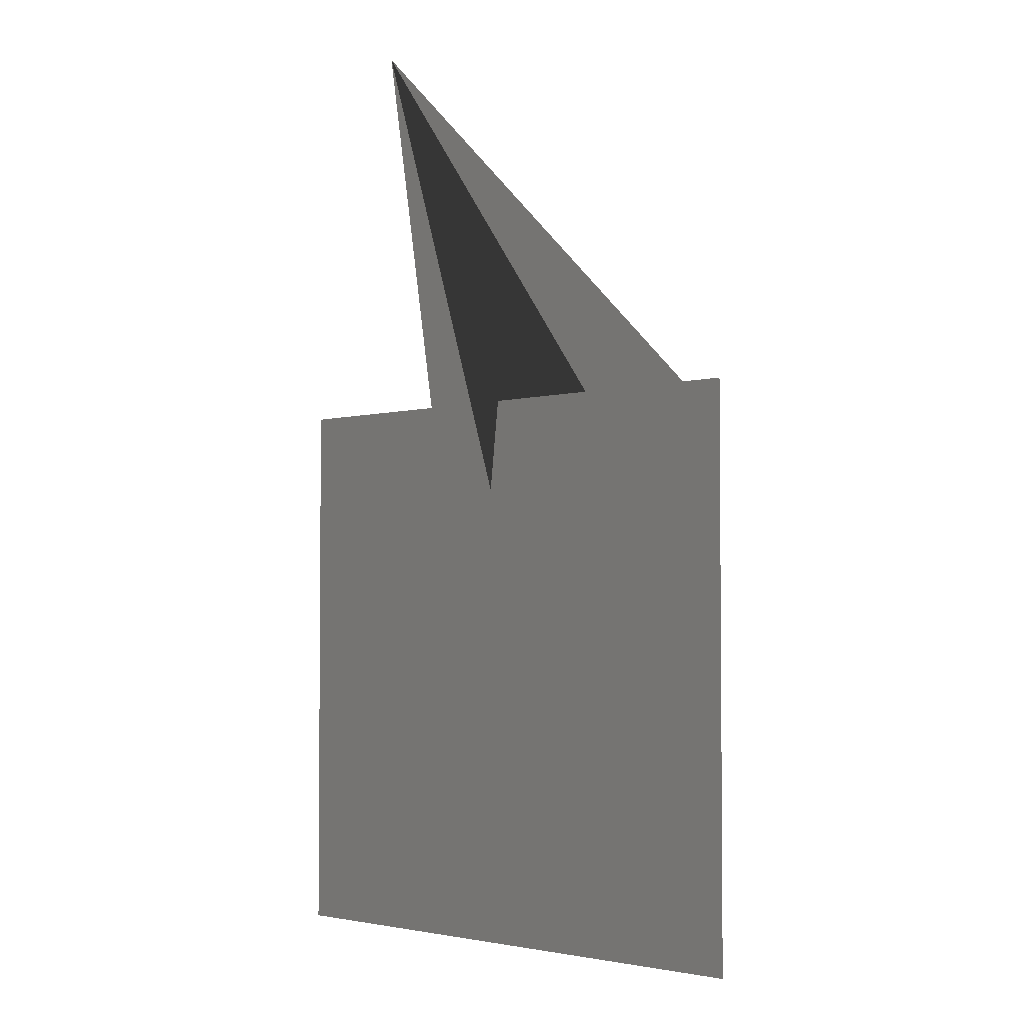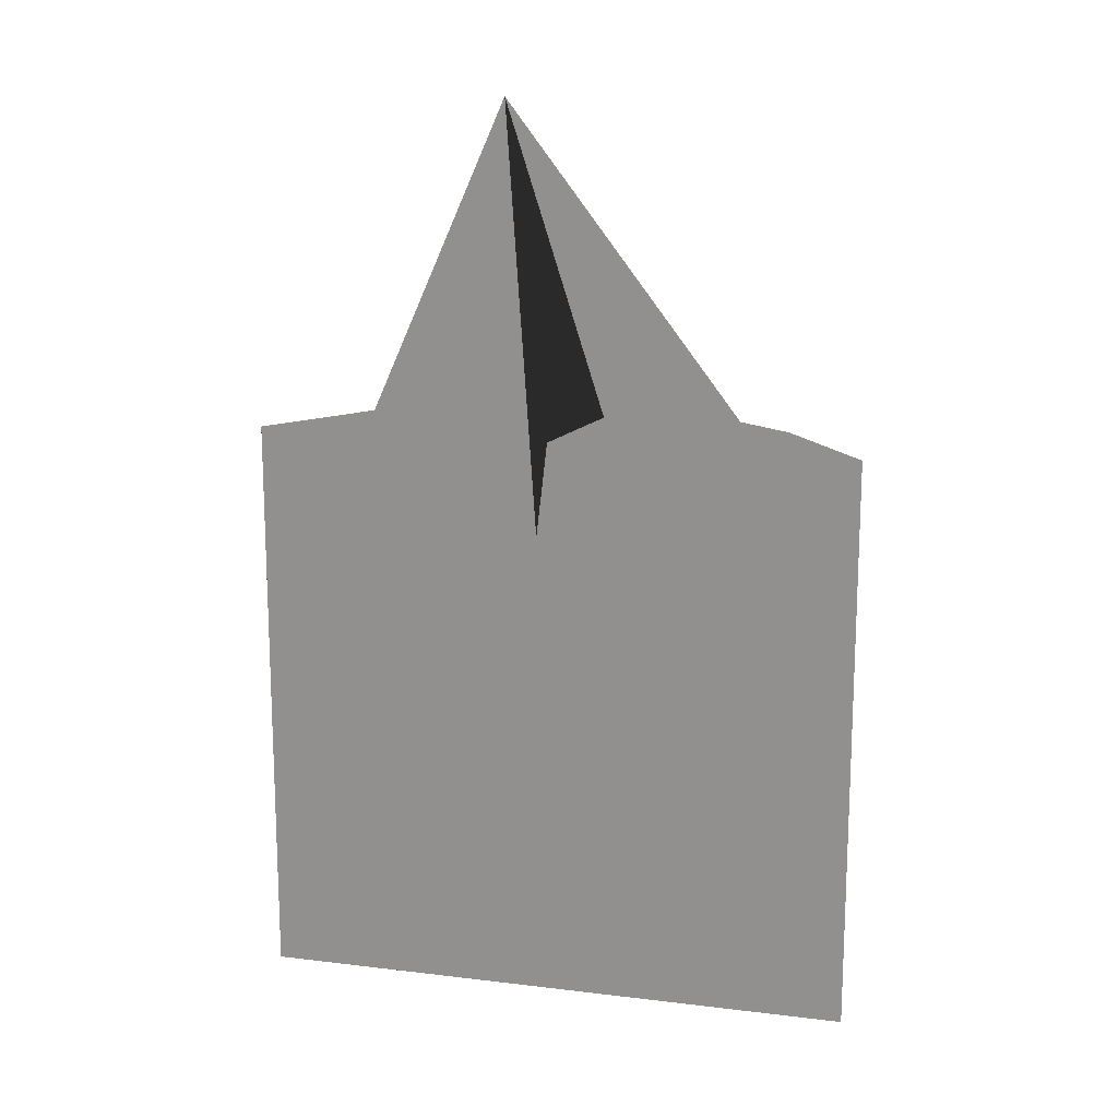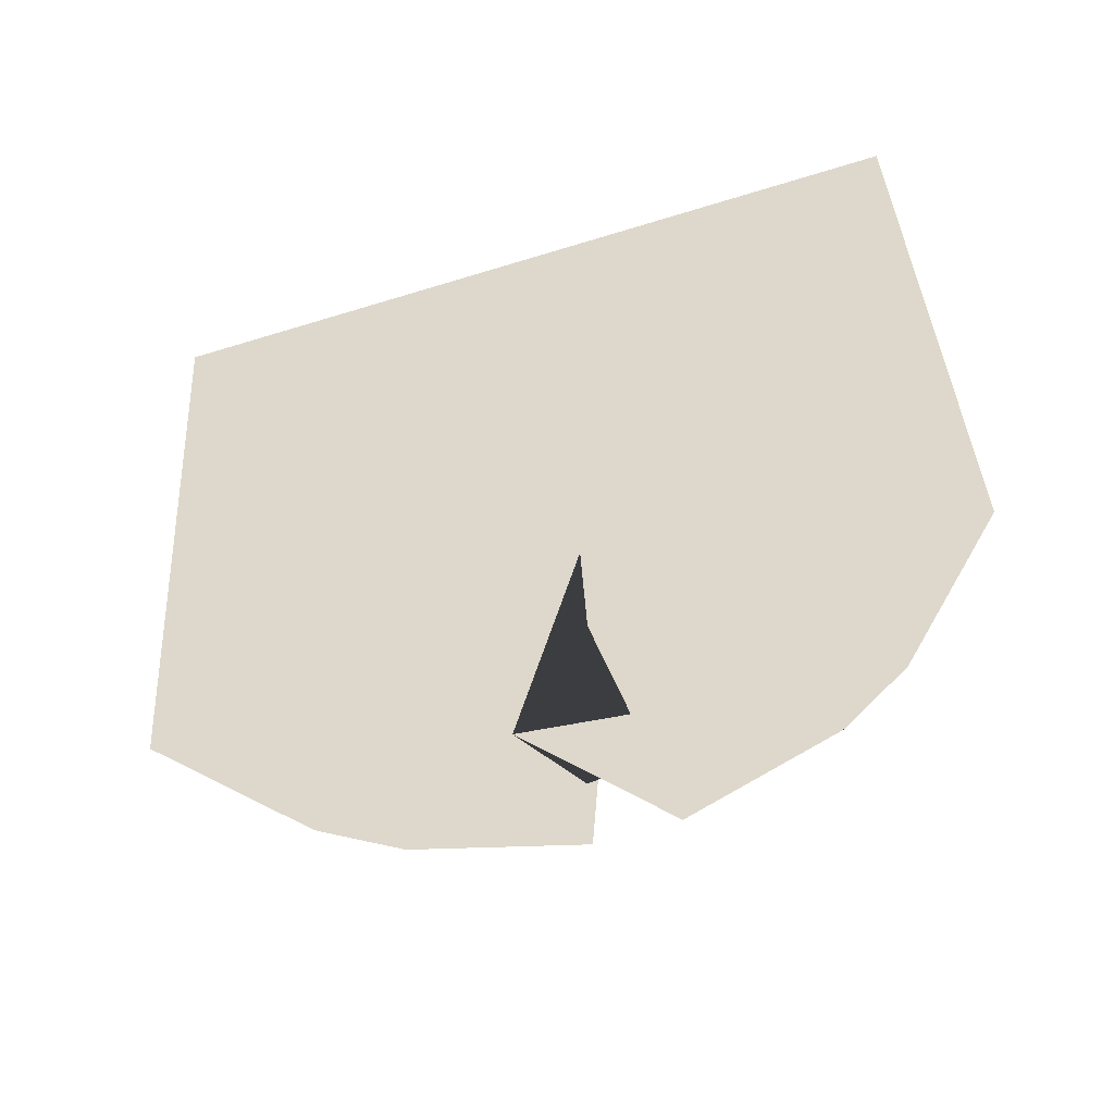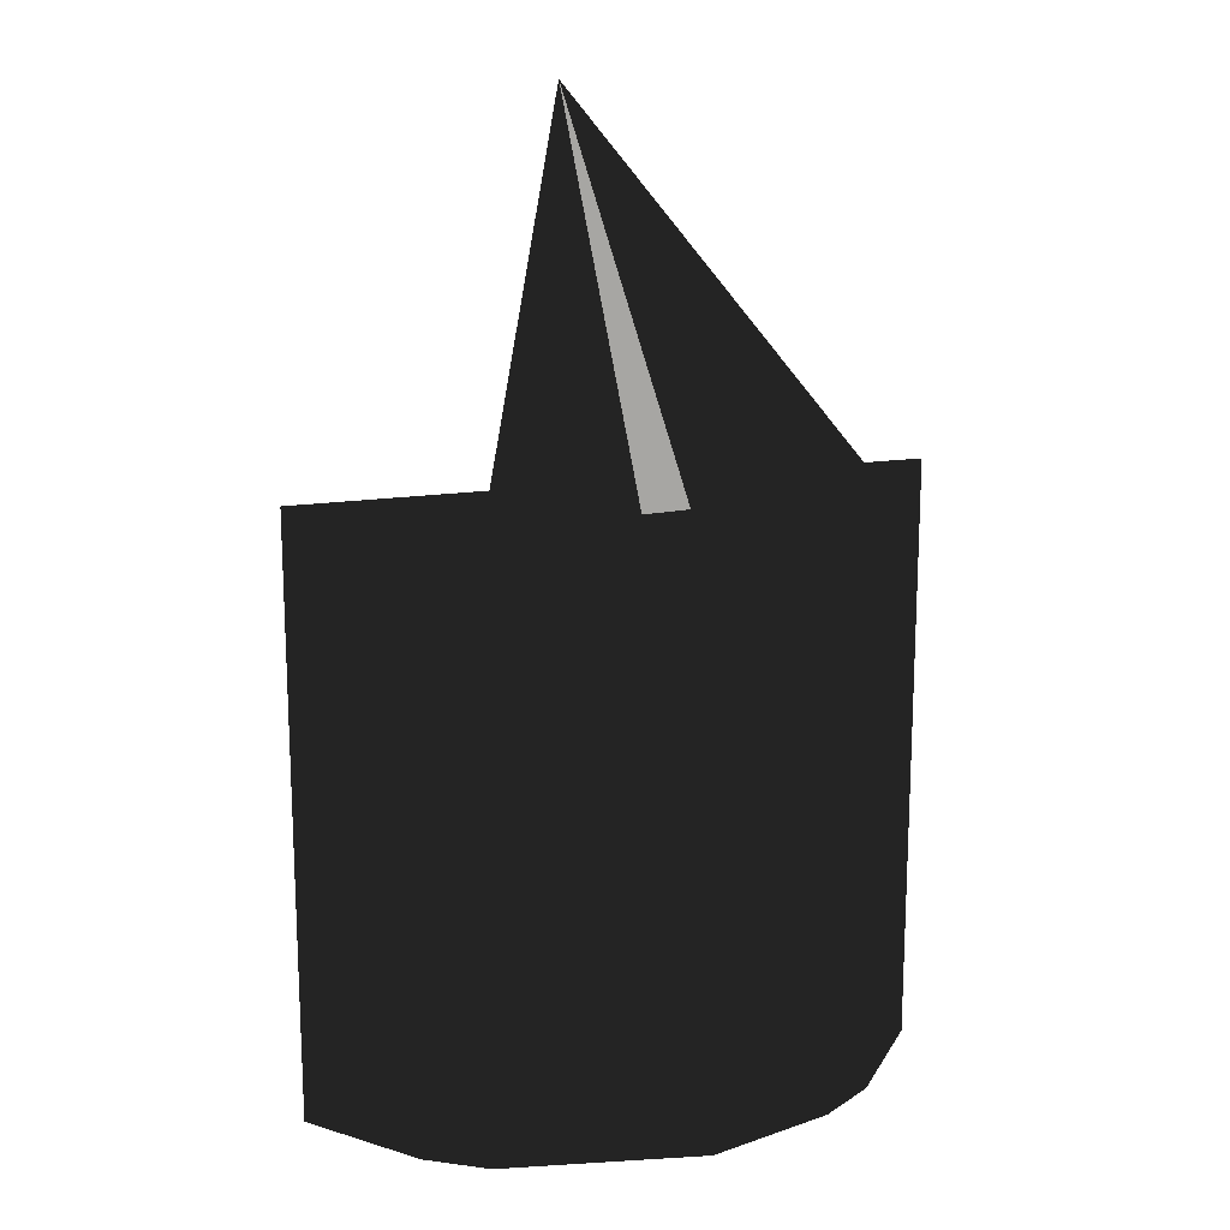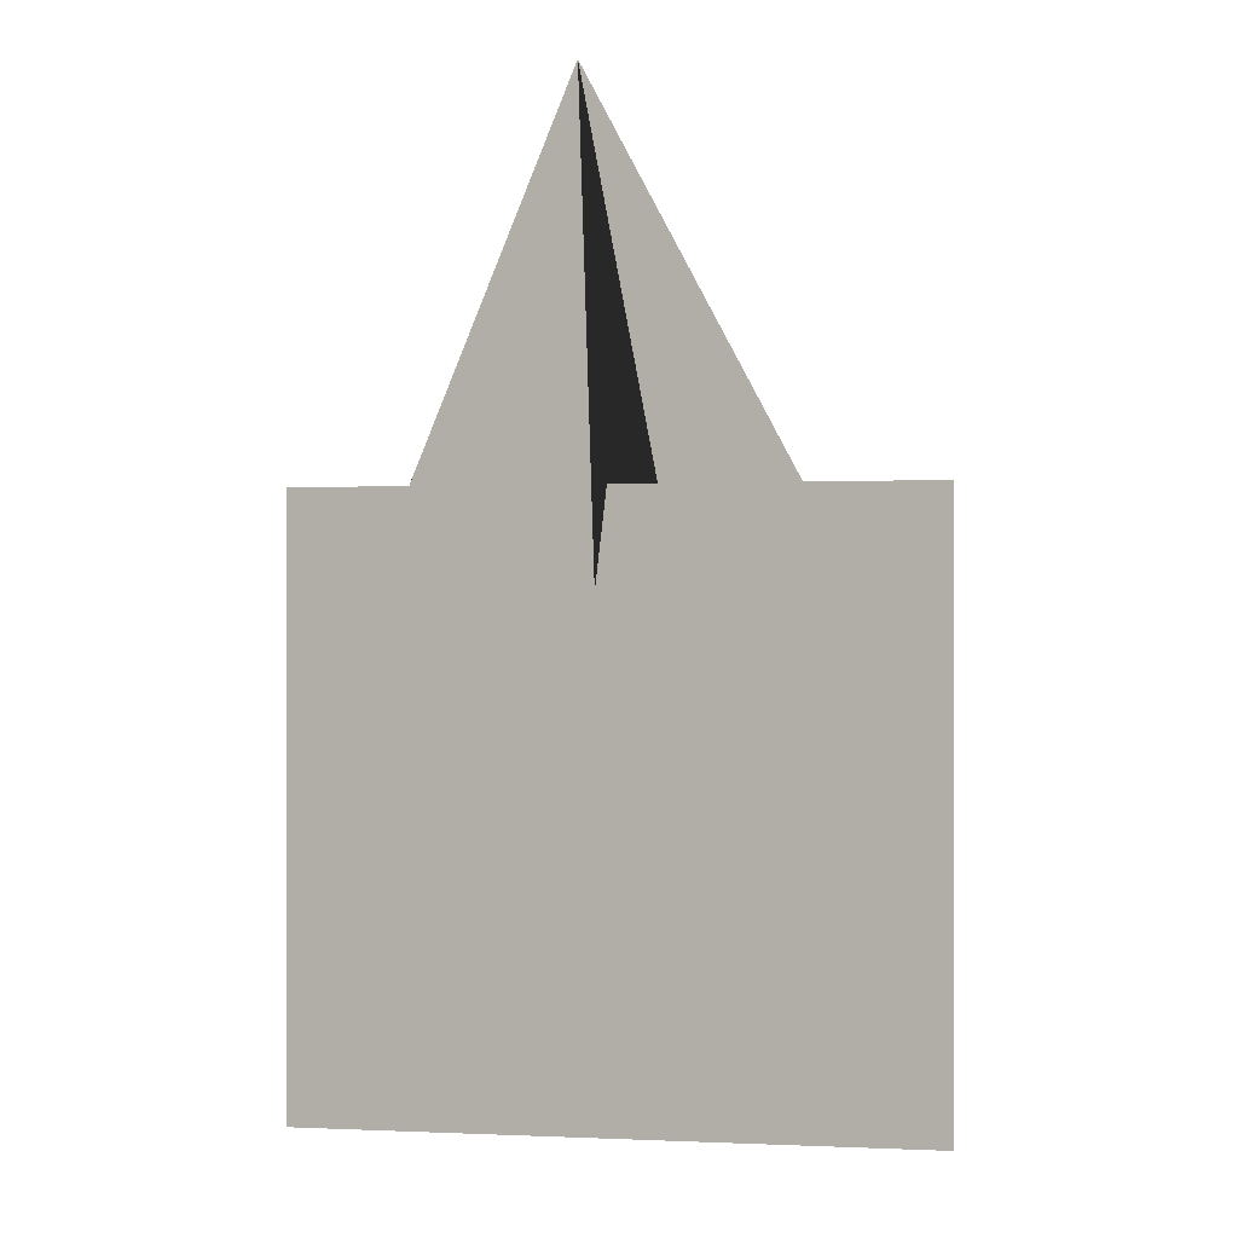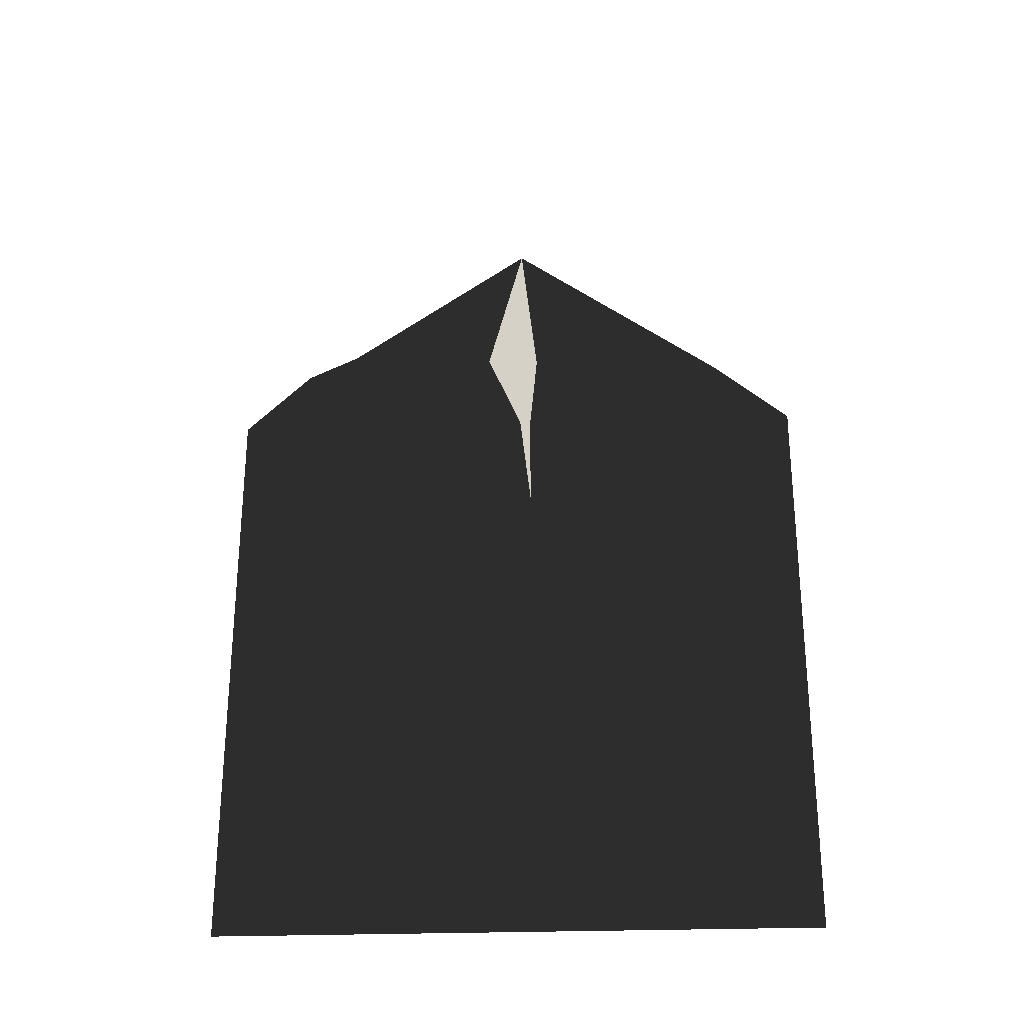
<metadata>
{"format":"obj","ext":"obj","renderer":"f3d","projection":"perspective","resolution":1024,"background":"white","views":[{"elev":-3.0,"azim":61.4,"up":"+Y"},{"elev":15.8,"azim":31.2,"up":"+Y"},{"elev":31.5,"azim":177.3,"up":"+Z"},{"elev":16.1,"azim":178.4,"up":"+Y"},{"elev":-0.5,"azim":26.9,"up":"+Y"},{"elev":-28.8,"azim":-160.3,"up":"+Y"}]}
</metadata>
<code>
v 0.1951 -1 -0.9808
v 0.3827 -1 -0.9239
v 0.7071 -1 -0.7071
v -0.9808 -1 -0.1951
v -0.8315 -1 -0.5556
v -0.7071 -1 -0.7071
v -0.3827 -1 -0.9239
v -0.1951 -1 -0.9808
v 0.1951 -2.705 -0.9808
v 0.3827 -2.705 -0.9239
v 0.7071 -2.705 -0.7071
v -0.9808 -2.705 -0.1951
v -0.8315 -2.705 -0.5556
v -0.7071 -2.705 -0.7071
v -0.3827 -2.705 -0.9239
v -0.1951 -2.705 -0.9808
f 11 13 15
f 5 12 4
f 4 11 3
f 1 8 0
f 7 14 6
f 6 13 5
f 2 9 1
f 0 15 7
f 5 3 1
f 10 3 11
f 9 10 11
f 11 12 13
f 13 14 15
f 15 8 9
f 9 11 15
f 5 13 12
f 4 12 11
f 1 9 8
f 7 15 14
f 6 14 13
f 2 10 9
f 0 8 15
f 1 0 5
f 0 7 5
f 7 6 5
f 5 4 3
f 3 2 1
f 10 2 3

</code>
